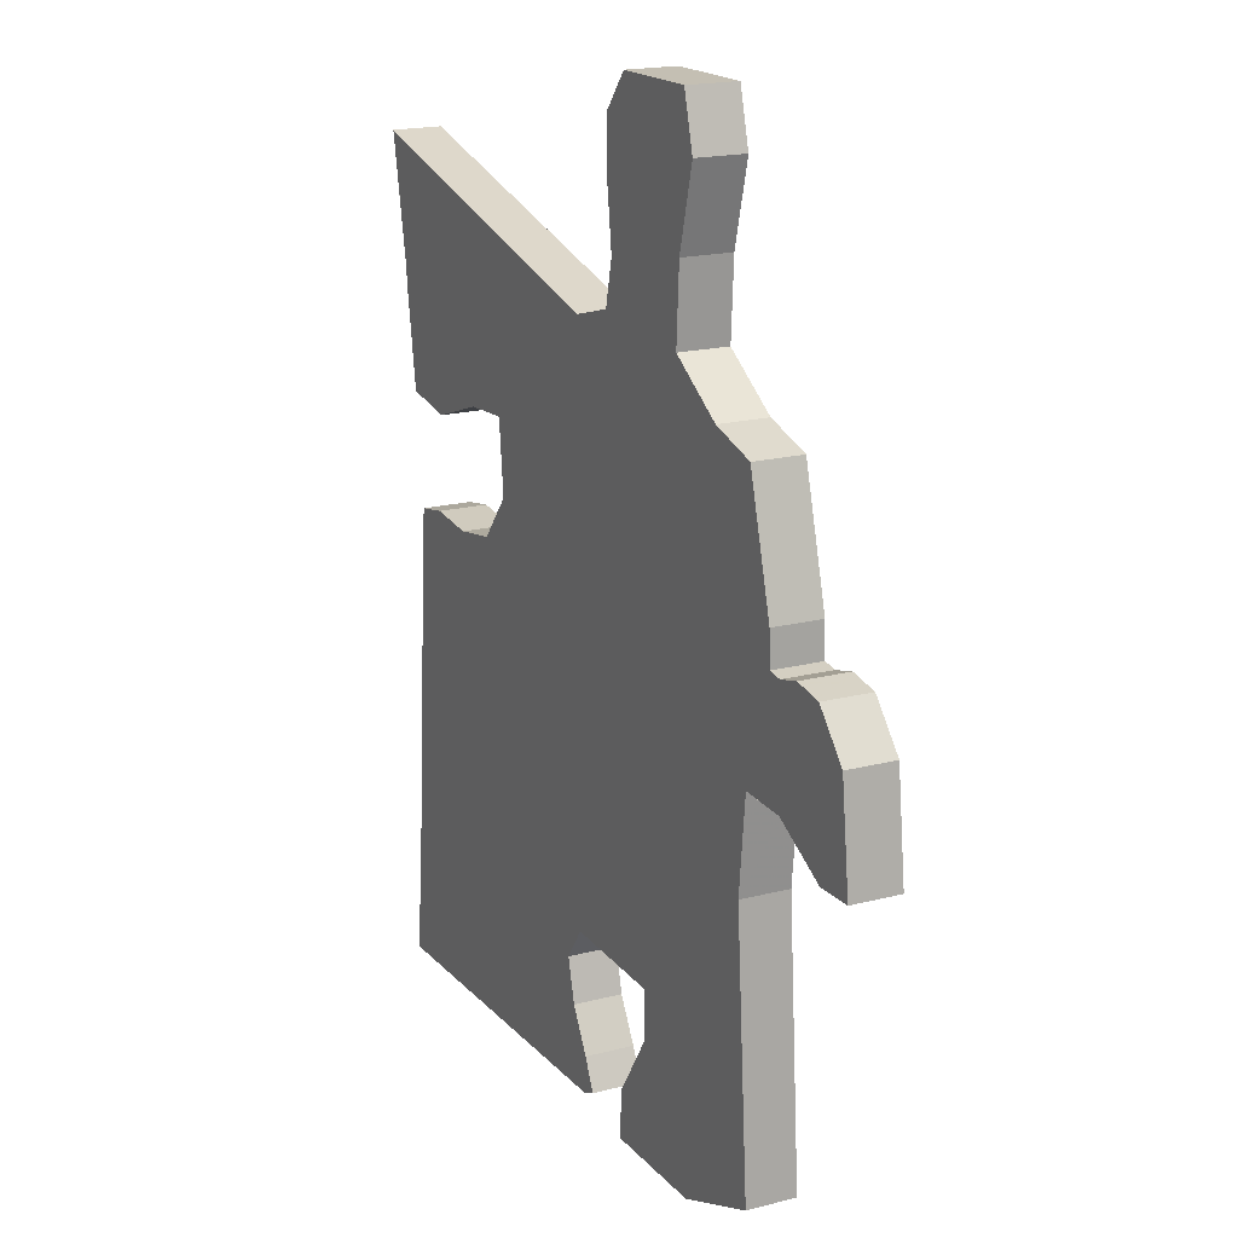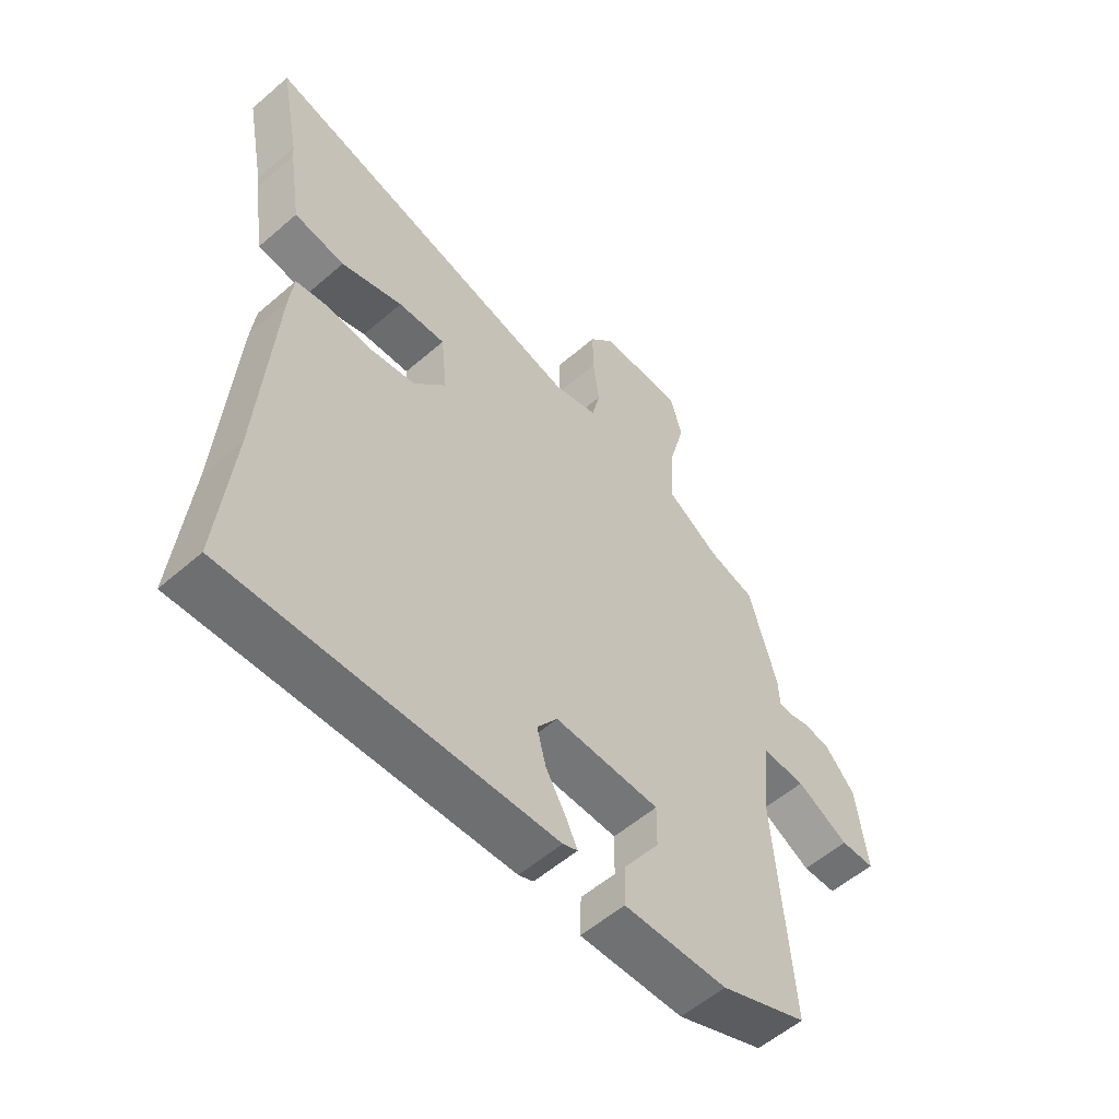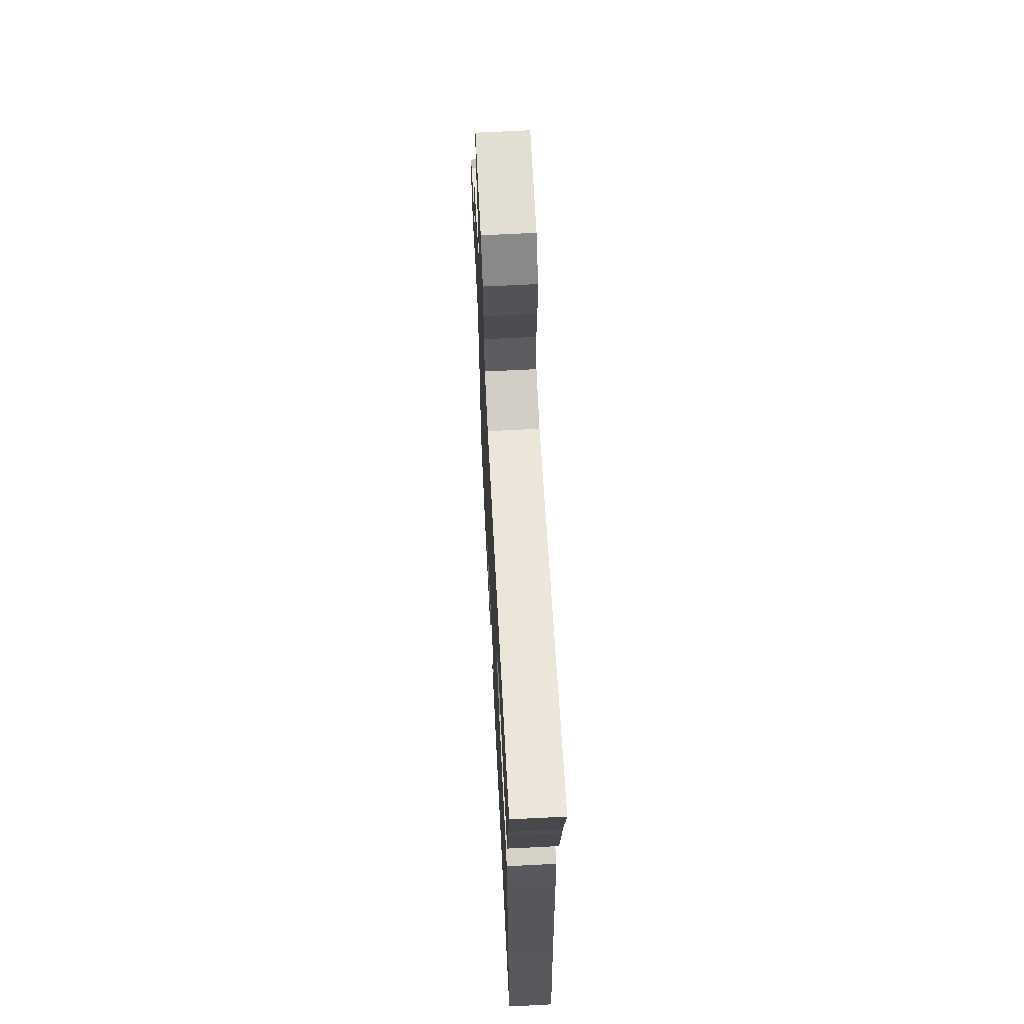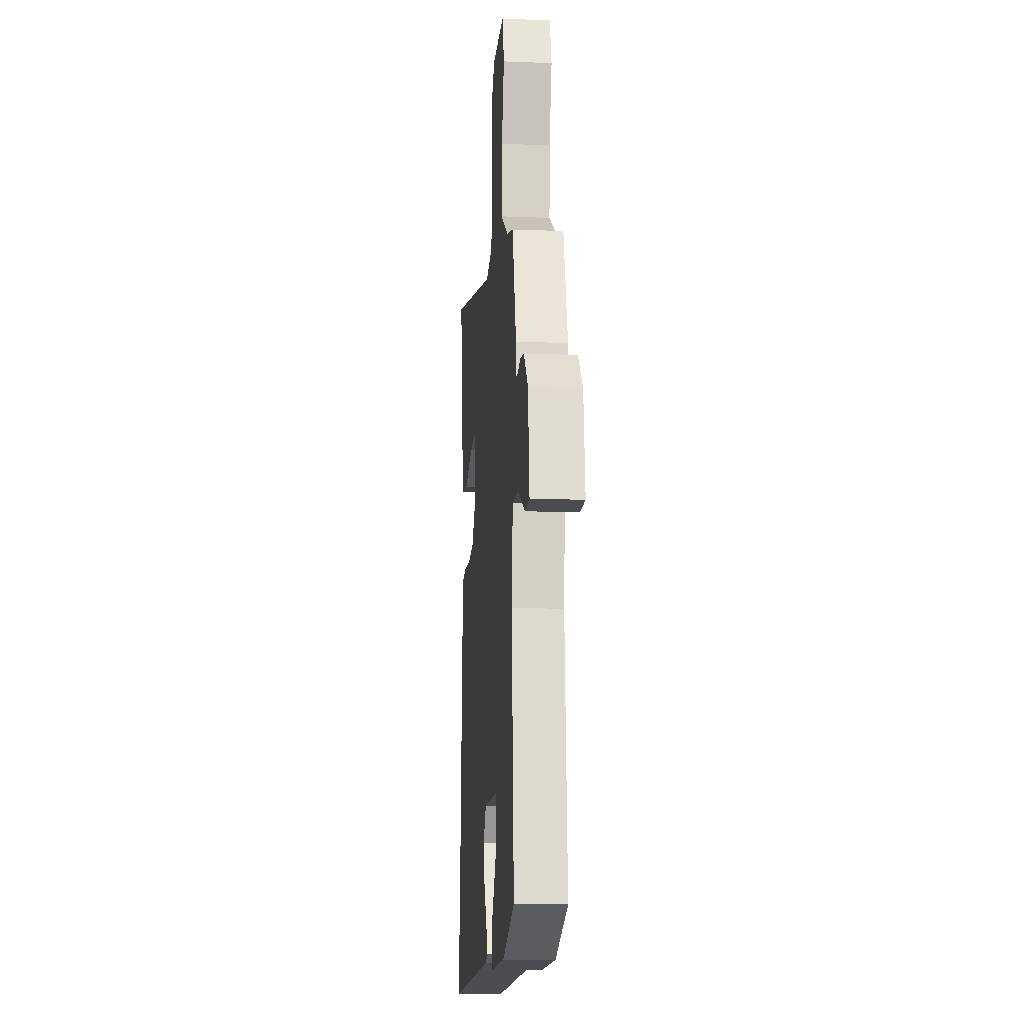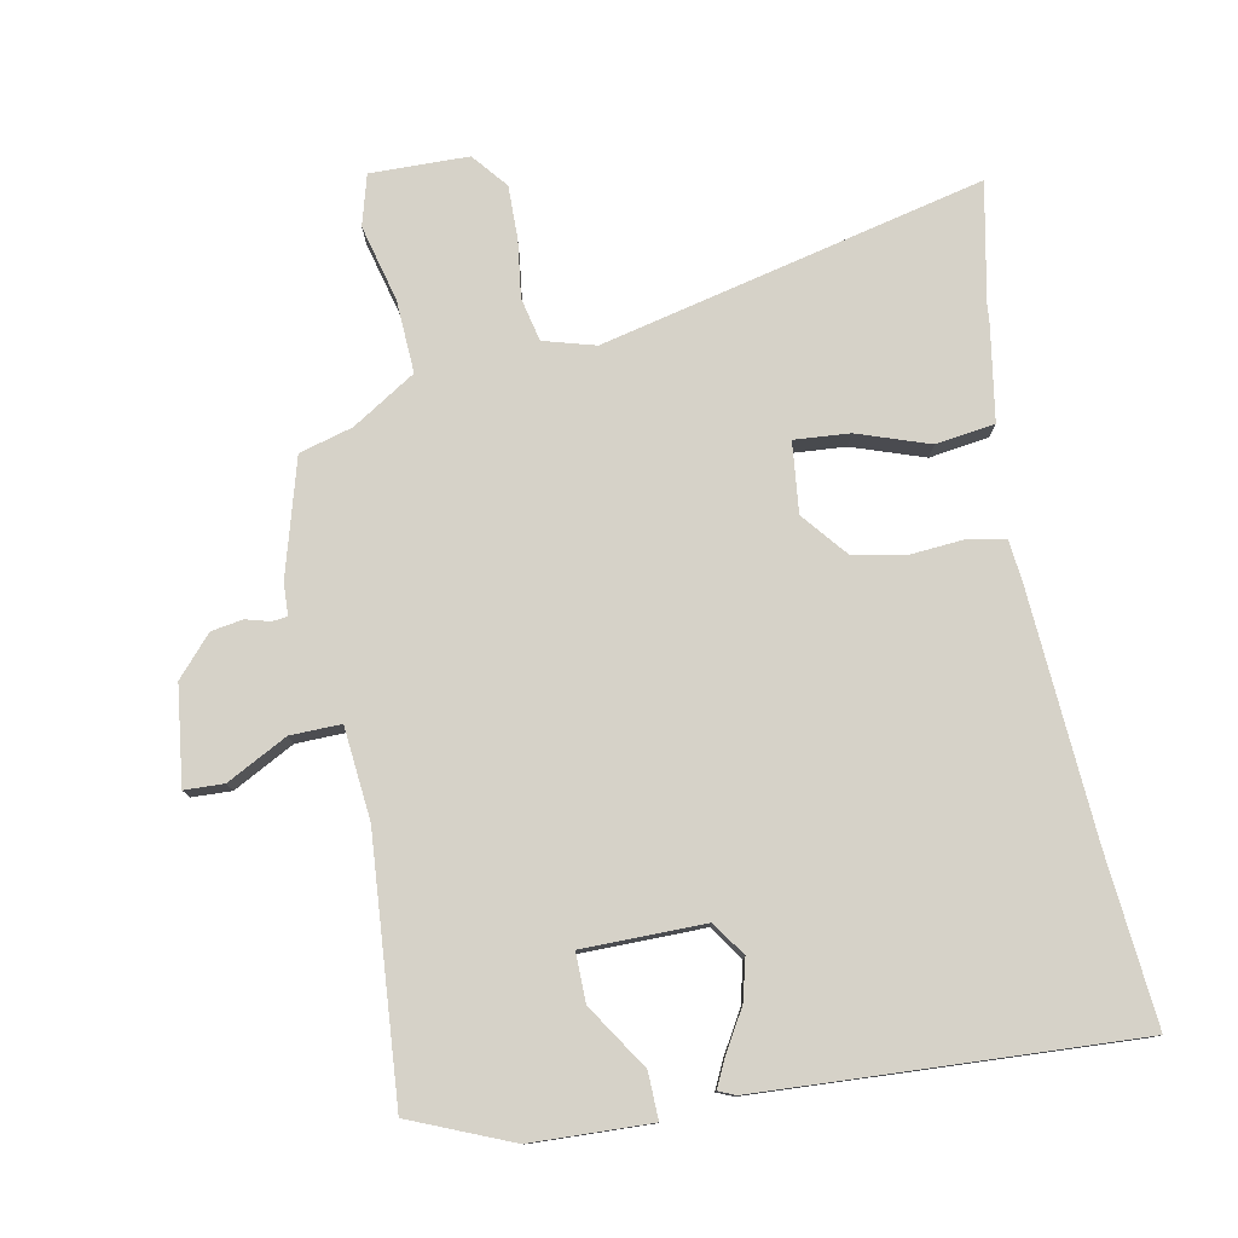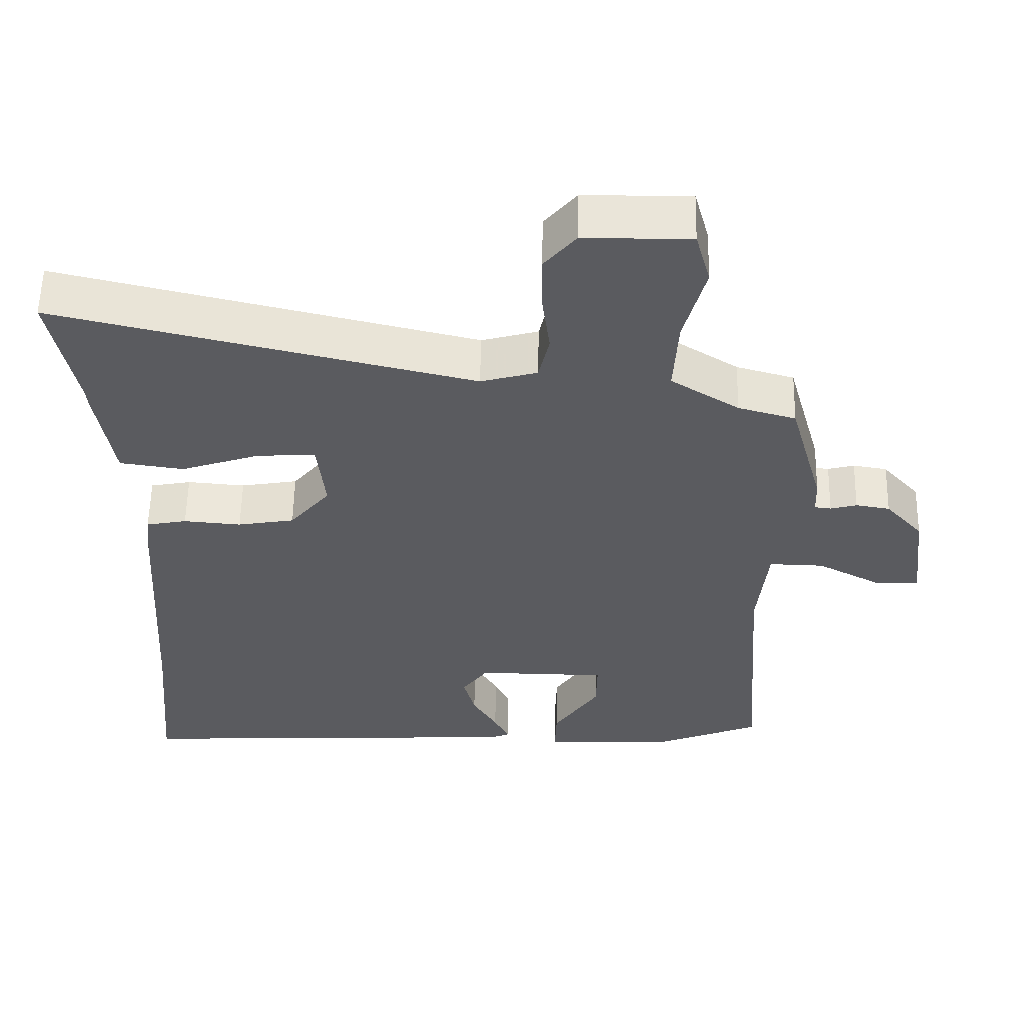
<metadata>
{"format":"obj","ext":"obj","renderer":"f3d","projection":"perspective","resolution":1024,"background":"white","views":[{"elev":18.7,"azim":63.7,"up":"+Z"},{"elev":-56.4,"azim":-47.9,"up":"+Z"},{"elev":66.8,"azim":-92.9,"up":"+Z"},{"elev":-13.2,"azim":84.8,"up":"+Z"},{"elev":78.2,"azim":169.3,"up":"+Y"},{"elev":57.2,"azim":1.1,"up":"+Z"}]}
</metadata>
<code>
v 0.489 0.07 0.435
v 0.538 0.07 0.259
v 0.54 0.07 0.21
v 0.563 0.07 0.207
v 0.6 0.07 0.217
v 0.648 0.07 0.209
v 0.701 0.07 0.149
v 0.719 0.07 0
v 0.659 0.07 -0.002
v 0.567 0.07 0.047
v 0.49 0.07 0.049
v 0.476 0.07 -0.091
v 0.505 0.07 -0.482
v 0.352 0.07 -0.545
v 0.17 0.07 -0.551
v 0.172 0.07 -0.481
v 0.236 0.07 -0.383
v 0.237 0.07 -0.309
v 0.052 0.07 -0.307
v 0.016 0.07 -0.358
v 0.032 0.07 -0.421
v 0.067 0.07 -0.481
v 0.088 0.07 -0.525
v 0.062 0.07 -0.536
v -0.506 0.07 -0.563
v -0.482 0.07 -0.306
v -0.457 0.07 0.068
v -0.45 0.07 0.133
v -0.393 0.07 0.144
v -0.312 0.07 0.137
v -0.232 0.07 0.151
v -0.175 0.07 0.22
v -0.186 0.07 0.327
v -0.27 0.07 0.321
v -0.379 0.07 0.284
v -0.469 0.07 0.297
v -0.492 0.07 0.444
v -0.494 0.07 0.469
v -0.529 0.07 0.65
v 0.052 0.07 0.511
v 0.131 0.07 0.533
v 0.146 0.07 0.599
v 0.135 0.07 0.685
v 0.134 0.07 0.767
v 0.178 0.07 0.82
v 0.327 0.07 0.822
v 0.348 0.07 0.745
v 0.318 0.07 0.629
v 0.312 0.07 0.519
v 0.408 0.07 0.458
v 0.489 0 0.435
v 0.538 0 0.259
v 0.54 0 0.21
v 0.563 0 0.207
v 0.6 0 0.217
v 0.648 0 0.209
v 0.701 0 0.149
v 0.719 0 0
v 0.659 0 -0.002
v 0.567 0 0.047
v 0.49 0 0.049
v 0.476 0 -0.091
v 0.505 0 -0.482
v 0.352 0 -0.545
v 0.17 0 -0.551
v 0.172 0 -0.481
v 0.236 0 -0.383
v 0.237 0 -0.309
v 0.052 0 -0.307
v 0.016 0 -0.358
v 0.032 0 -0.421
v 0.067 0 -0.481
v 0.088 0 -0.525
v 0.062 0 -0.536
v -0.506 0 -0.563
v -0.482 0 -0.306
v -0.457 0 0.068
v -0.45 0 0.133
v -0.393 0 0.144
v -0.312 0 0.137
v -0.232 0 0.151
v -0.175 0 0.22
v -0.186 0 0.327
v -0.27 0 0.321
v -0.379 0 0.284
v -0.469 0 0.297
v -0.492 0 0.444
v -0.494 0 0.469
v -0.529 0 0.65
v 0.052 0 0.511
v 0.131 0 0.533
v 0.146 0 0.599
v 0.135 0 0.685
v 0.134 0 0.767
v 0.178 0 0.82
v 0.327 0 0.822
v 0.348 0 0.745
v 0.318 0 0.629
v 0.312 0 0.519
v 0.408 0 0.458
f 45 46 47 48
f 45 48 49
f 42 43 44 45
f 42 45 49
f 41 42 49 50
f 38 39 40
f 36 37 38 40
f 34 35 36 40
f 33 34 40 41
f 32 33 41 50
f 27 28 29 30
f 26 27 30 31
f 21 22 23 24
f 21 24 25 26
f 14 15 16 17
f 12 13 14 17
f 11 12 17 18
f 7 8 9 10
f 7 10 11
f 4 5 6 7
f 3 4 7 11
f 20 21 26 31
f 19 20 31 32
f 18 19 32 50
f 3 11 18 50
f 1 2 3 50
f 98 97 96 95
f 99 98 95
f 95 94 93 92
f 99 95 92
f 100 99 92 91
f 90 89 88
f 90 88 87 86
f 90 86 85 84
f 91 90 84 83
f 100 91 83 82
f 80 79 78 77
f 81 80 77 76
f 74 73 72 71
f 76 75 74 71
f 67 66 65 64
f 67 64 63 62
f 68 67 62 61
f 60 59 58 57
f 61 60 57
f 57 56 55 54
f 61 57 54 53
f 81 76 71 70
f 82 81 70 69
f 100 82 69 68
f 100 68 61 53
f 100 53 52 51
f 1 51 52 2
f 2 52 53 3
f 3 53 54 4
f 4 54 55 5
f 5 55 56 6
f 6 56 57 7
f 7 57 58 8
f 8 58 59 9
f 9 59 60 10
f 10 60 61 11
f 11 61 62 12
f 12 62 63 13
f 13 63 64 14
f 14 64 65 15
f 15 65 66 16
f 16 66 67 17
f 17 67 68 18
f 18 68 69 19
f 19 69 70 20
f 20 70 71 21
f 21 71 72 22
f 22 72 73 23
f 23 73 74 24
f 24 74 75 25
f 25 75 76 26
f 26 76 77 27
f 27 77 78 28
f 28 78 79 29
f 29 79 80 30
f 30 80 81 31
f 31 81 82 32
f 32 82 83 33
f 33 83 84 34
f 34 84 85 35
f 35 85 86 36
f 36 86 87 37
f 37 87 88 38
f 38 88 89 39
f 39 89 90 40
f 40 90 91 41
f 41 91 92 42
f 42 92 93 43
f 43 93 94 44
f 44 94 95 45
f 45 95 96 46
f 46 96 97 47
f 47 97 98 48
f 48 98 99 49
f 49 99 100 50
f 50 100 51 1

</code>
